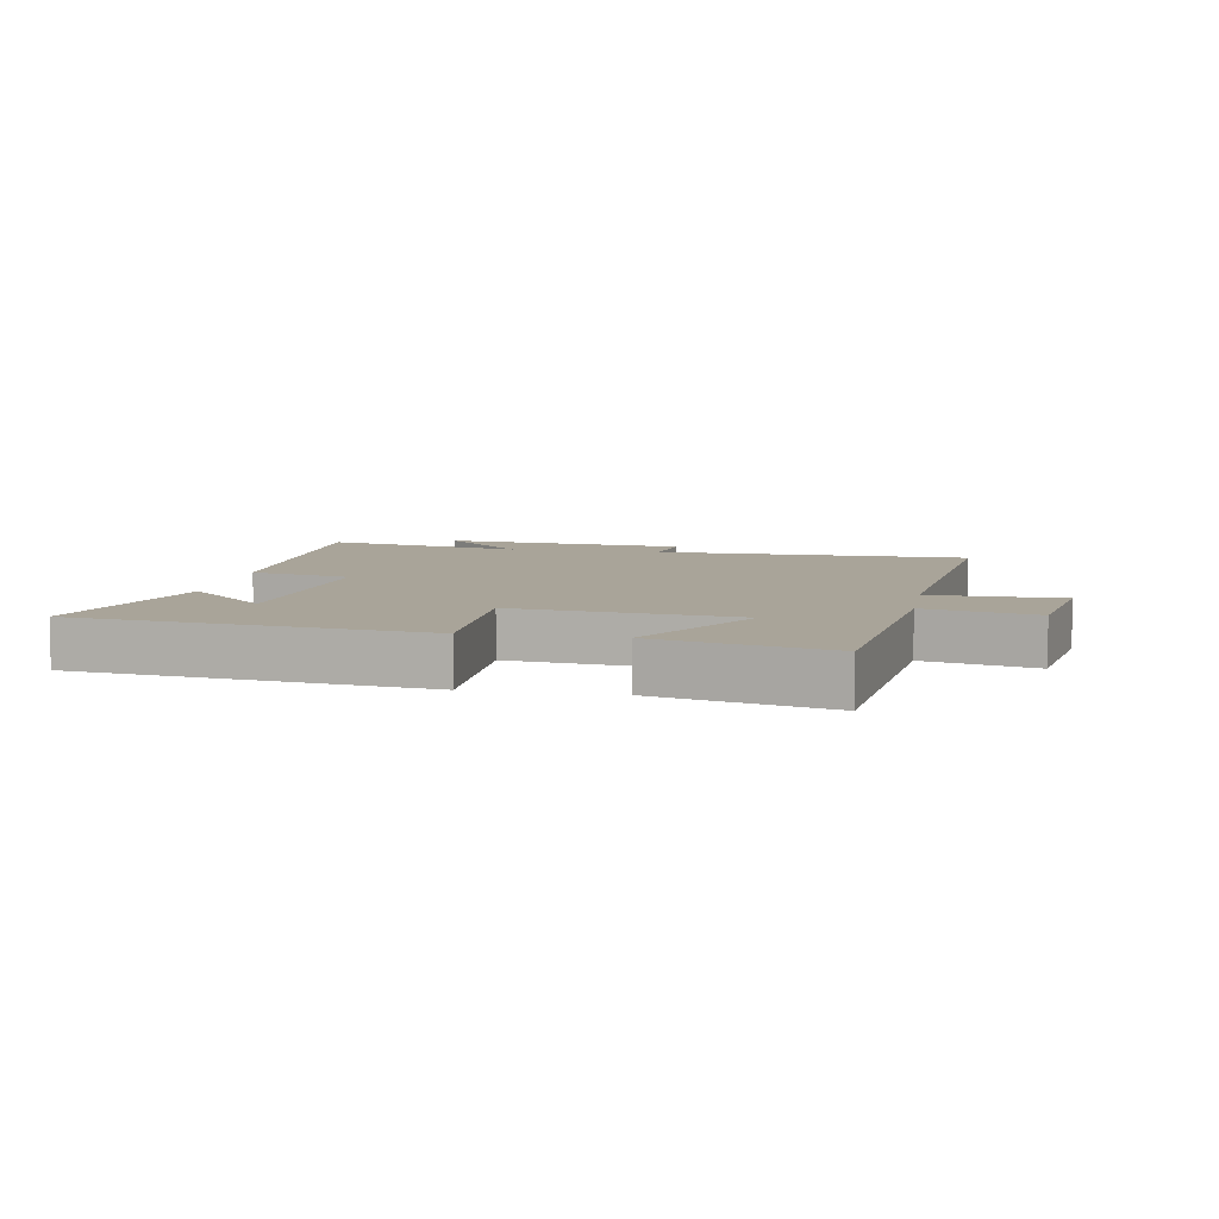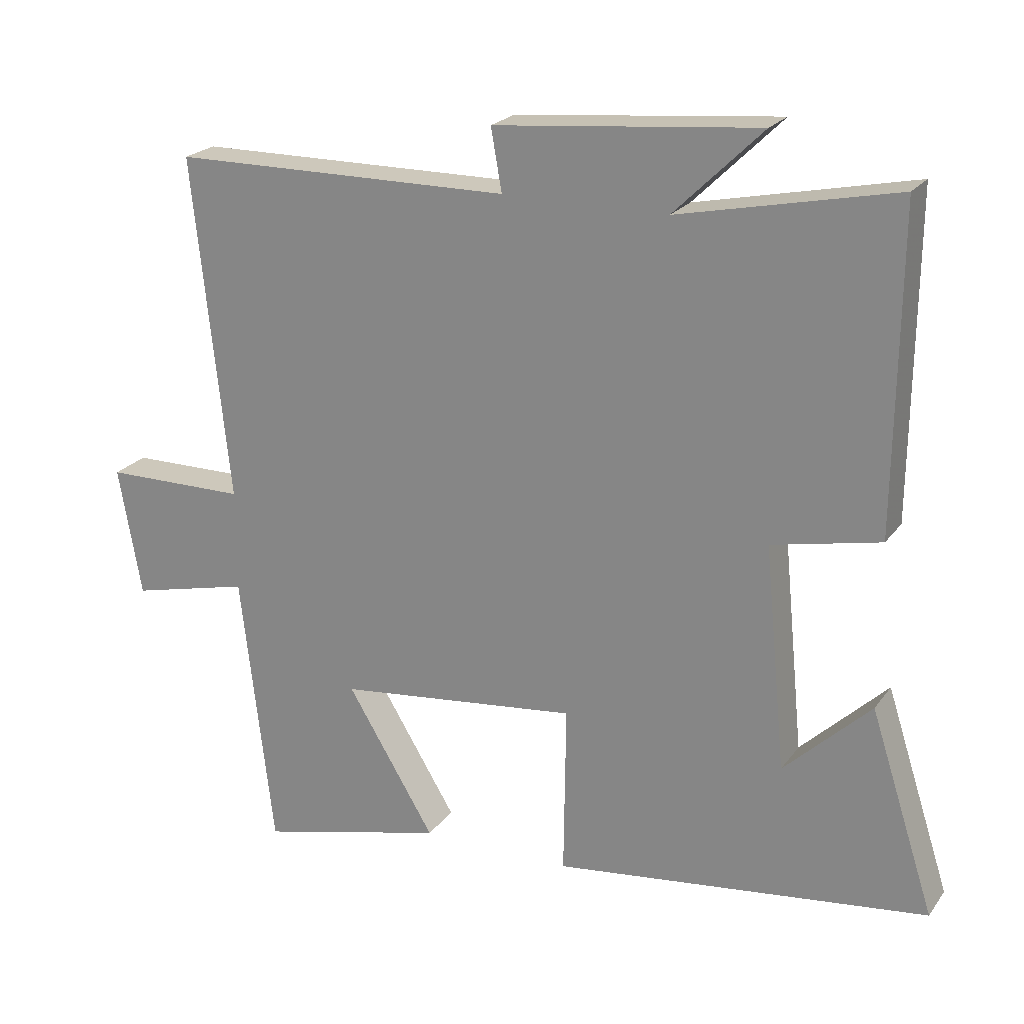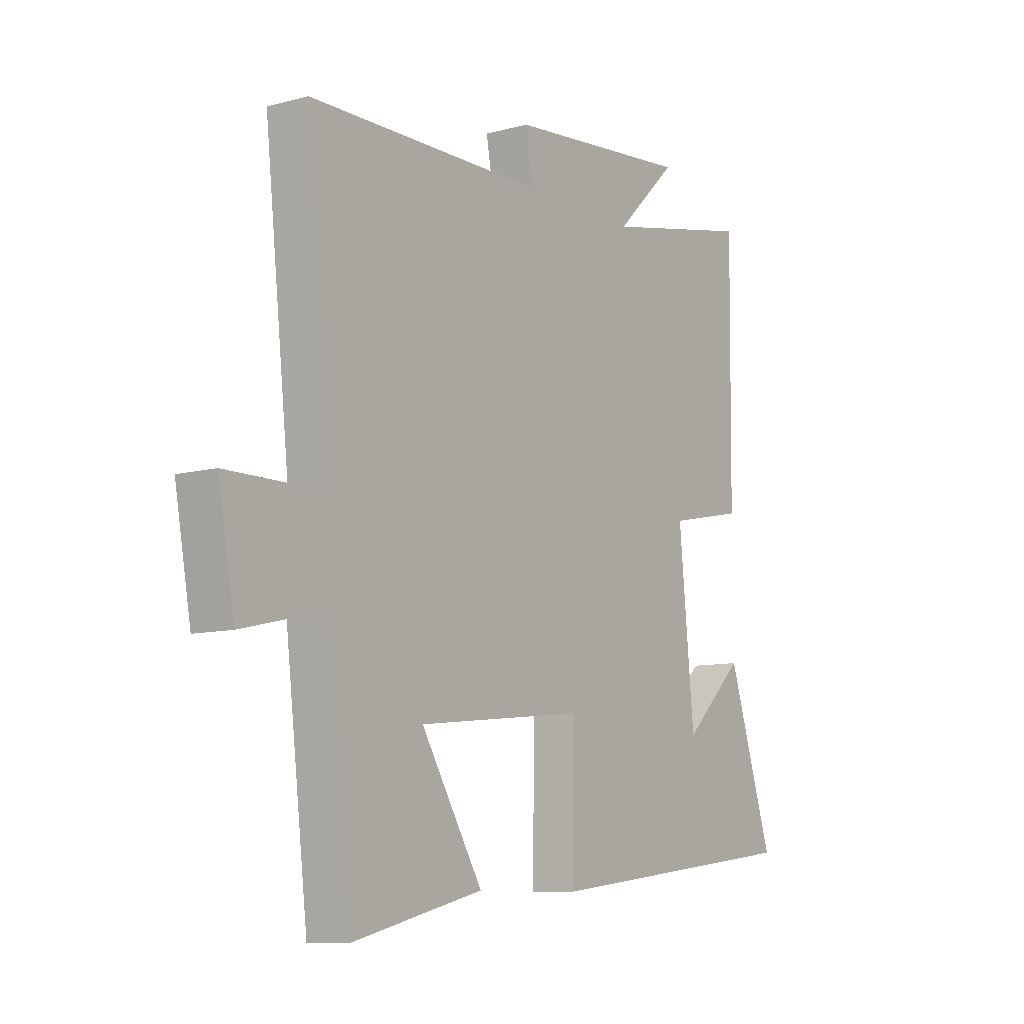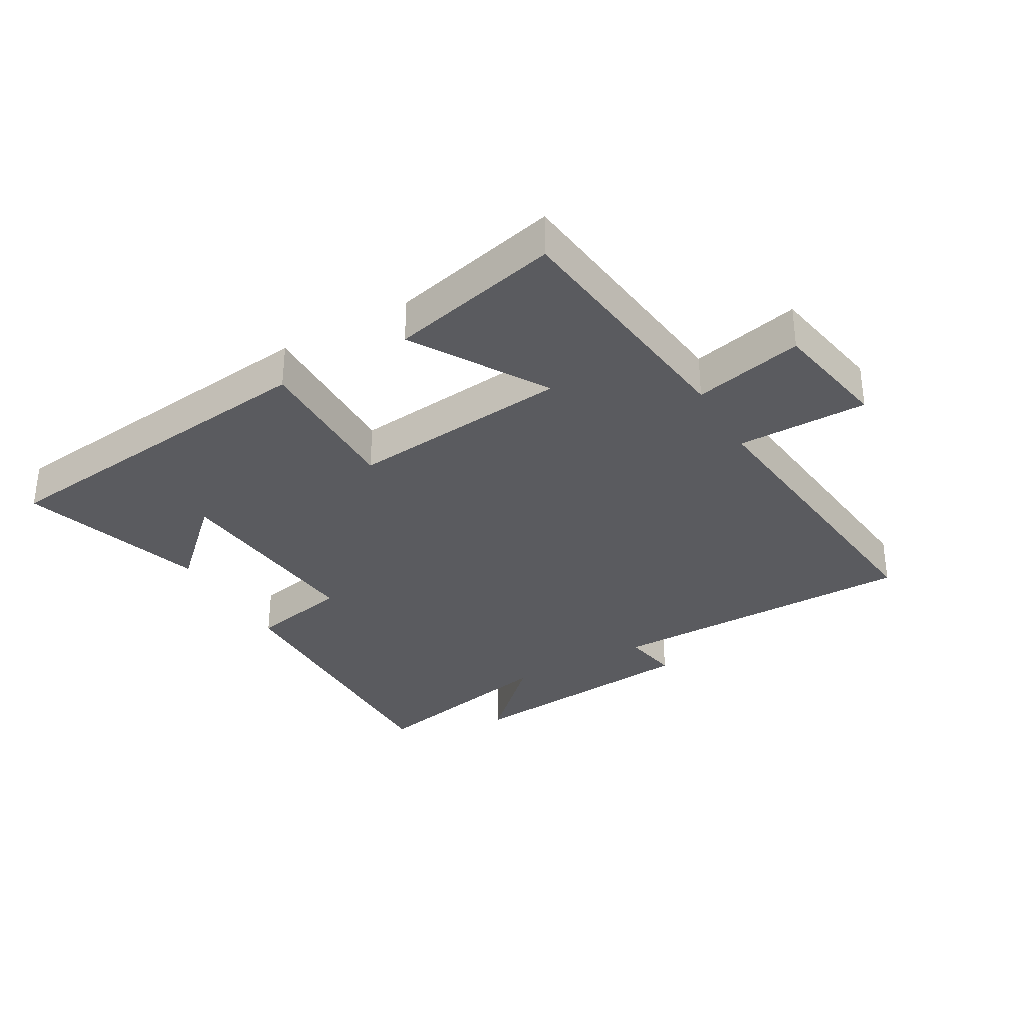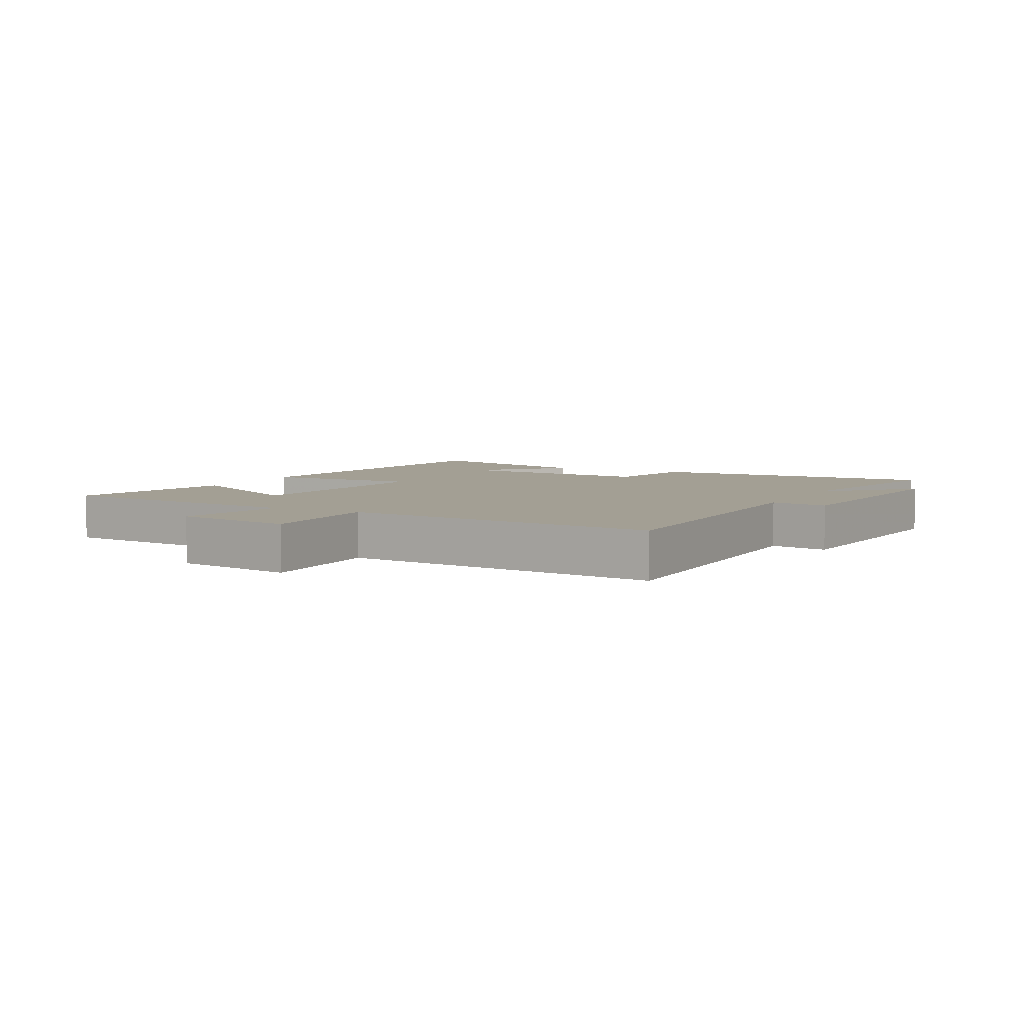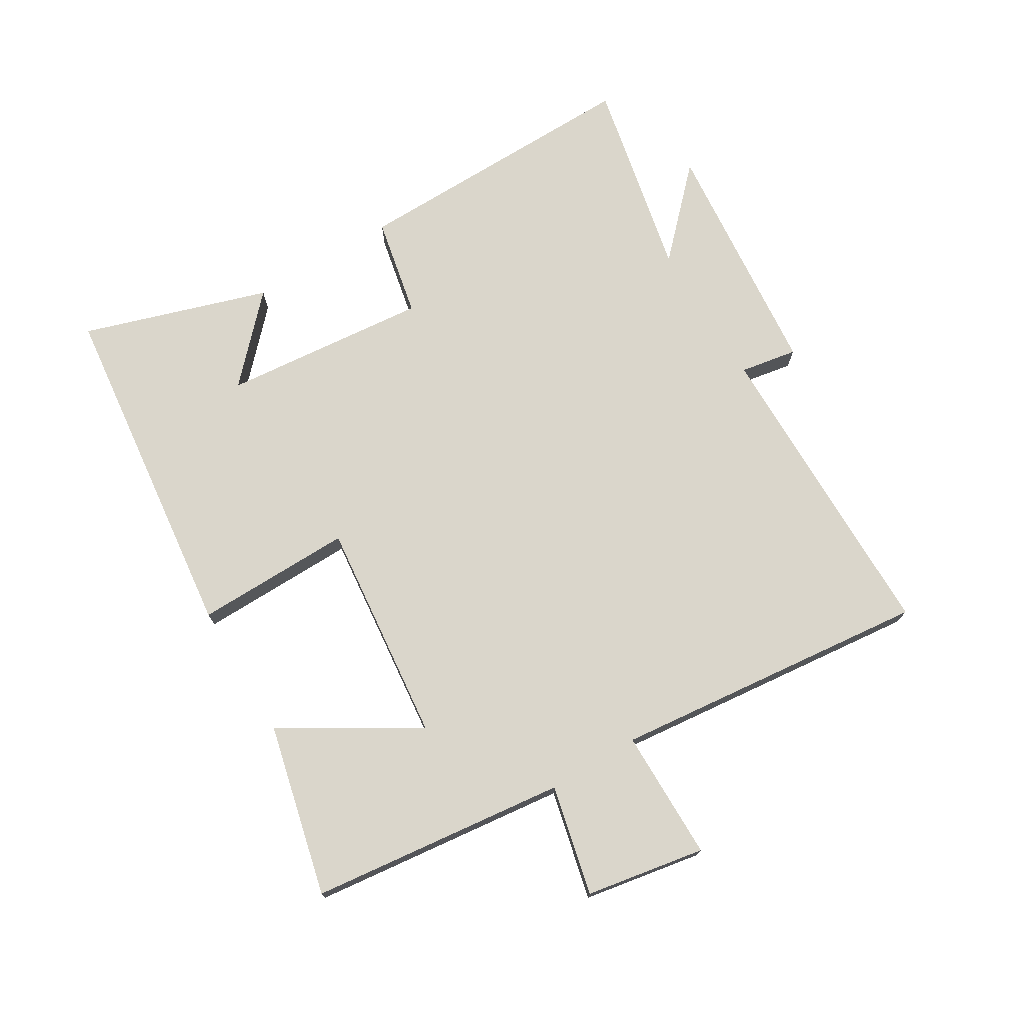
<metadata>
{"format":"obj","ext":"obj","renderer":"f3d","projection":"perspective","resolution":1024,"background":"white","views":[{"elev":7.3,"azim":-170.0,"up":"+Y"},{"elev":22.0,"azim":26.2,"up":"+Z"},{"elev":-9.4,"azim":-54.6,"up":"+Z"},{"elev":-33.2,"azim":-150.2,"up":"+Y"},{"elev":5.3,"azim":-63.0,"up":"+Y"},{"elev":74.1,"azim":-121.2,"up":"+Y"}]}
</metadata>
<code>
v -0.452 0.07 -0.566
v -0.5 0.07 -0.157
v -0.675 0.07 -0.198
v -0.709 0.07 -0.008
v -0.5 0.07 -0.007
v -0.554 0.07 0.497
v -0.055 0.07 0.5
v -0.071 0.07 0.591
v 0.317 0.07 0.627
v 0.187 0.07 0.5
v 0.505 0.07 0.567
v 0.5 0.07 0.1
v 0.341 0.07 0.067
v 0.373 0.07 -0.261
v 0.5 0.07 -0.14
v 0.595 0.07 -0.435
v 0.044 0.07 -0.5
v 0.047 0.07 -0.249
v -0.307 0.07 -0.287
v -0.178 0.07 -0.5
v -0.452 0 -0.566
v -0.5 0 -0.157
v -0.675 0 -0.198
v -0.709 0 -0.008
v -0.5 0 -0.007
v -0.554 0 0.497
v -0.055 0 0.5
v -0.071 0 0.591
v 0.317 0 0.627
v 0.187 0 0.5
v 0.505 0 0.567
v 0.5 0 0.1
v 0.341 0 0.067
v 0.373 0 -0.261
v 0.5 0 -0.14
v 0.595 0 -0.435
v 0.044 0 -0.5
v 0.047 0 -0.249
v -0.307 0 -0.287
v -0.178 0 -0.5
f 19 20 1 2
f 18 19 2
f 16 17 18
f 14 15 16
f 14 16 18
f 13 14 18 2
f 10 11 12 13
f 7 8 9 10
f 5 6 7 10
f 5 10 13 2
f 2 3 4 5
f 22 21 40 39
f 22 39 38
f 38 37 36
f 36 35 34
f 38 36 34
f 22 38 34 33
f 33 32 31 30
f 30 29 28 27
f 30 27 26 25
f 22 33 30 25
f 25 24 23 22
f 1 21 22 2
f 2 22 23 3
f 3 23 24 4
f 4 24 25 5
f 5 25 26 6
f 6 26 27 7
f 7 27 28 8
f 8 28 29 9
f 9 29 30 10
f 10 30 31 11
f 11 31 32 12
f 12 32 33 13
f 13 33 34 14
f 14 34 35 15
f 15 35 36 16
f 16 36 37 17
f 17 37 38 18
f 18 38 39 19
f 19 39 40 20
f 20 40 21 1

</code>
